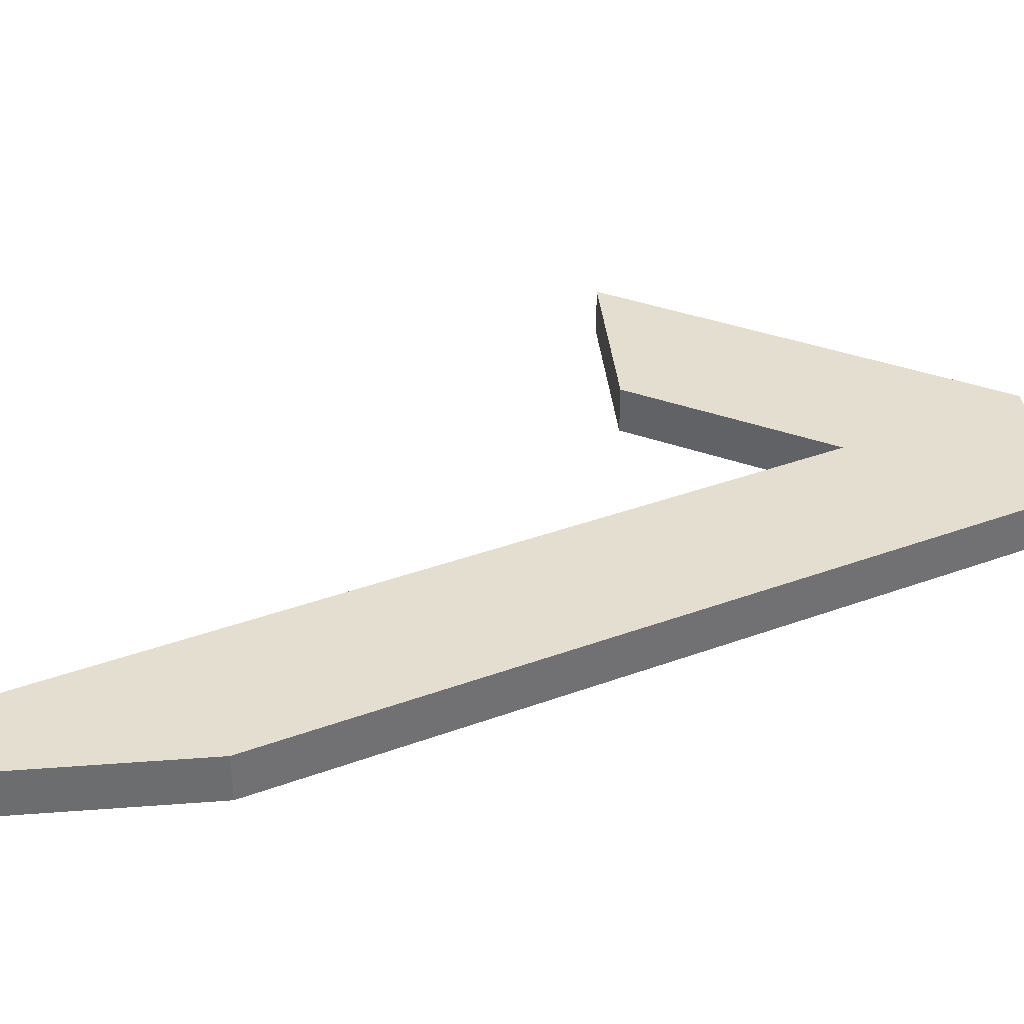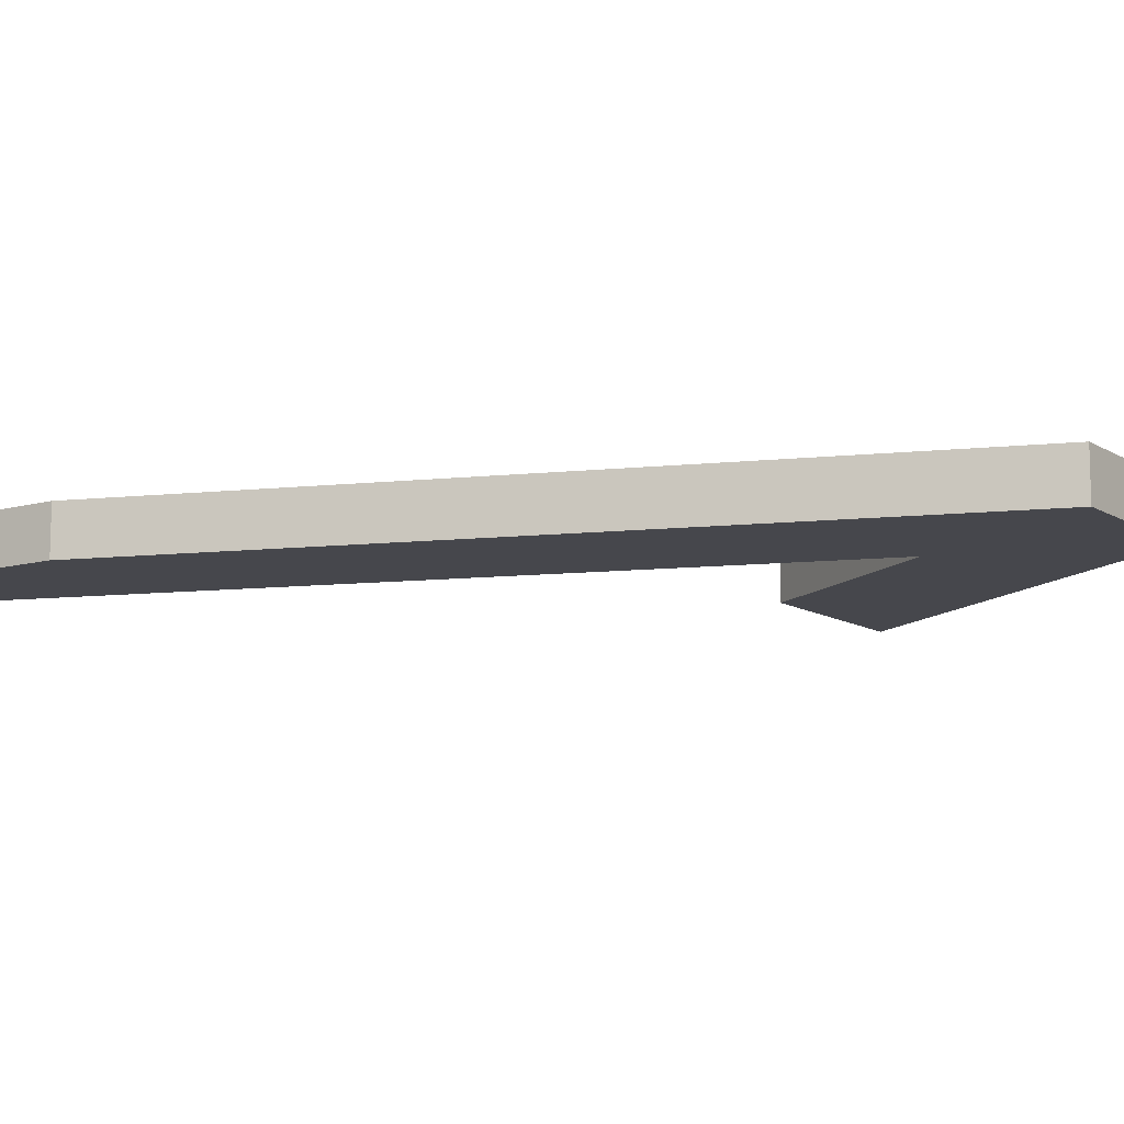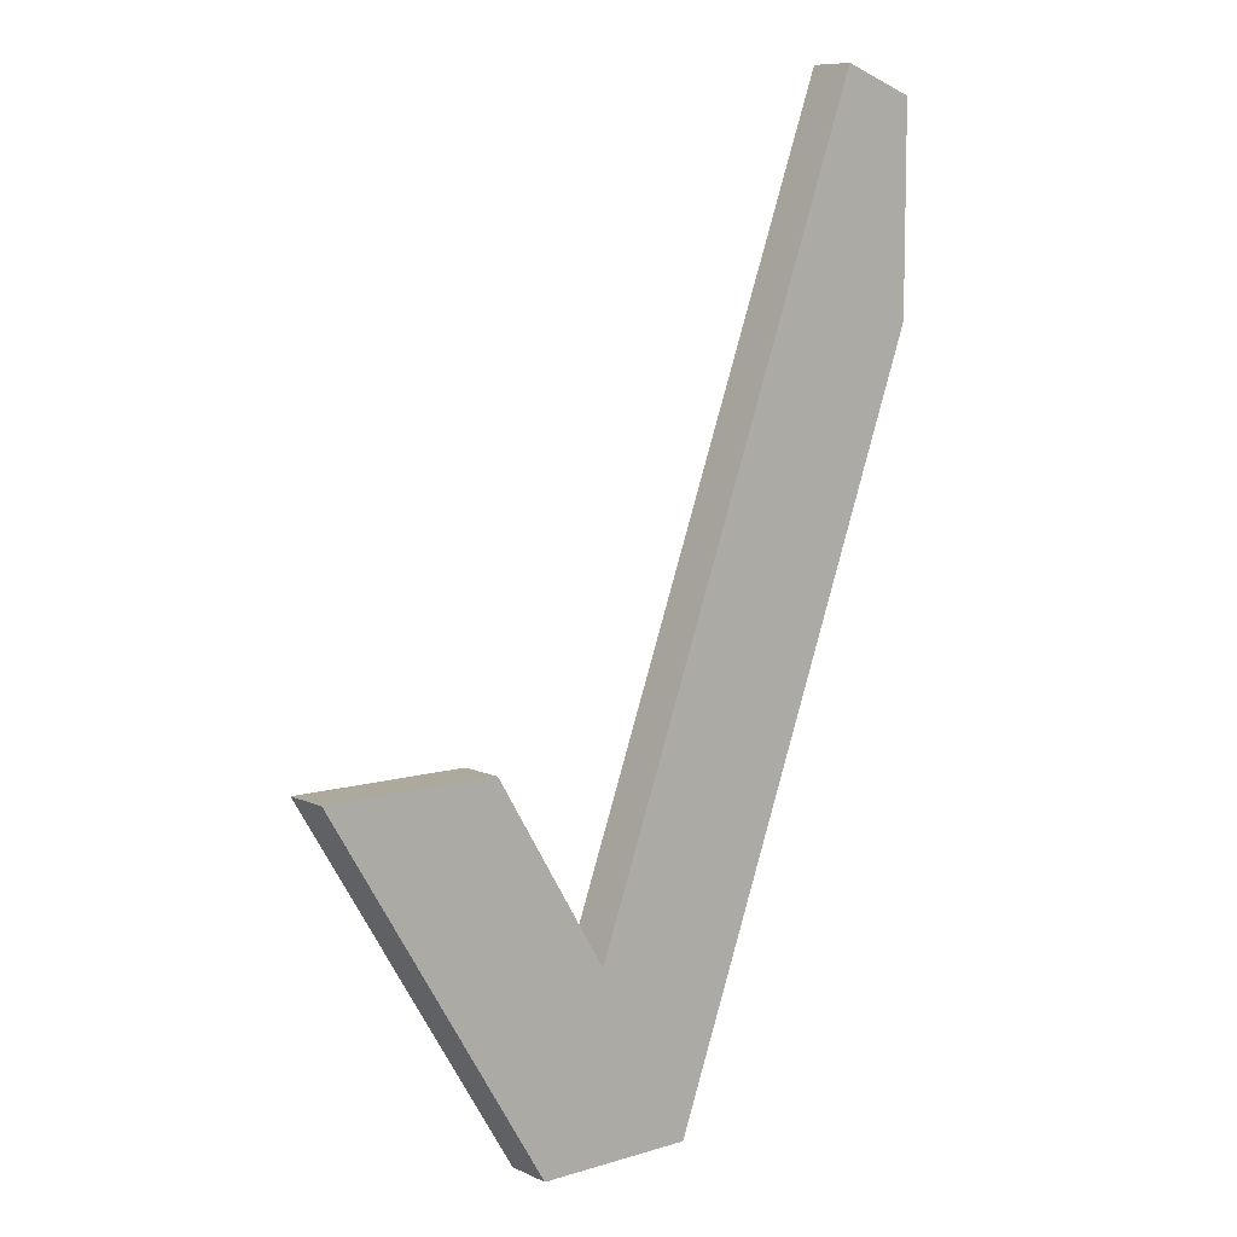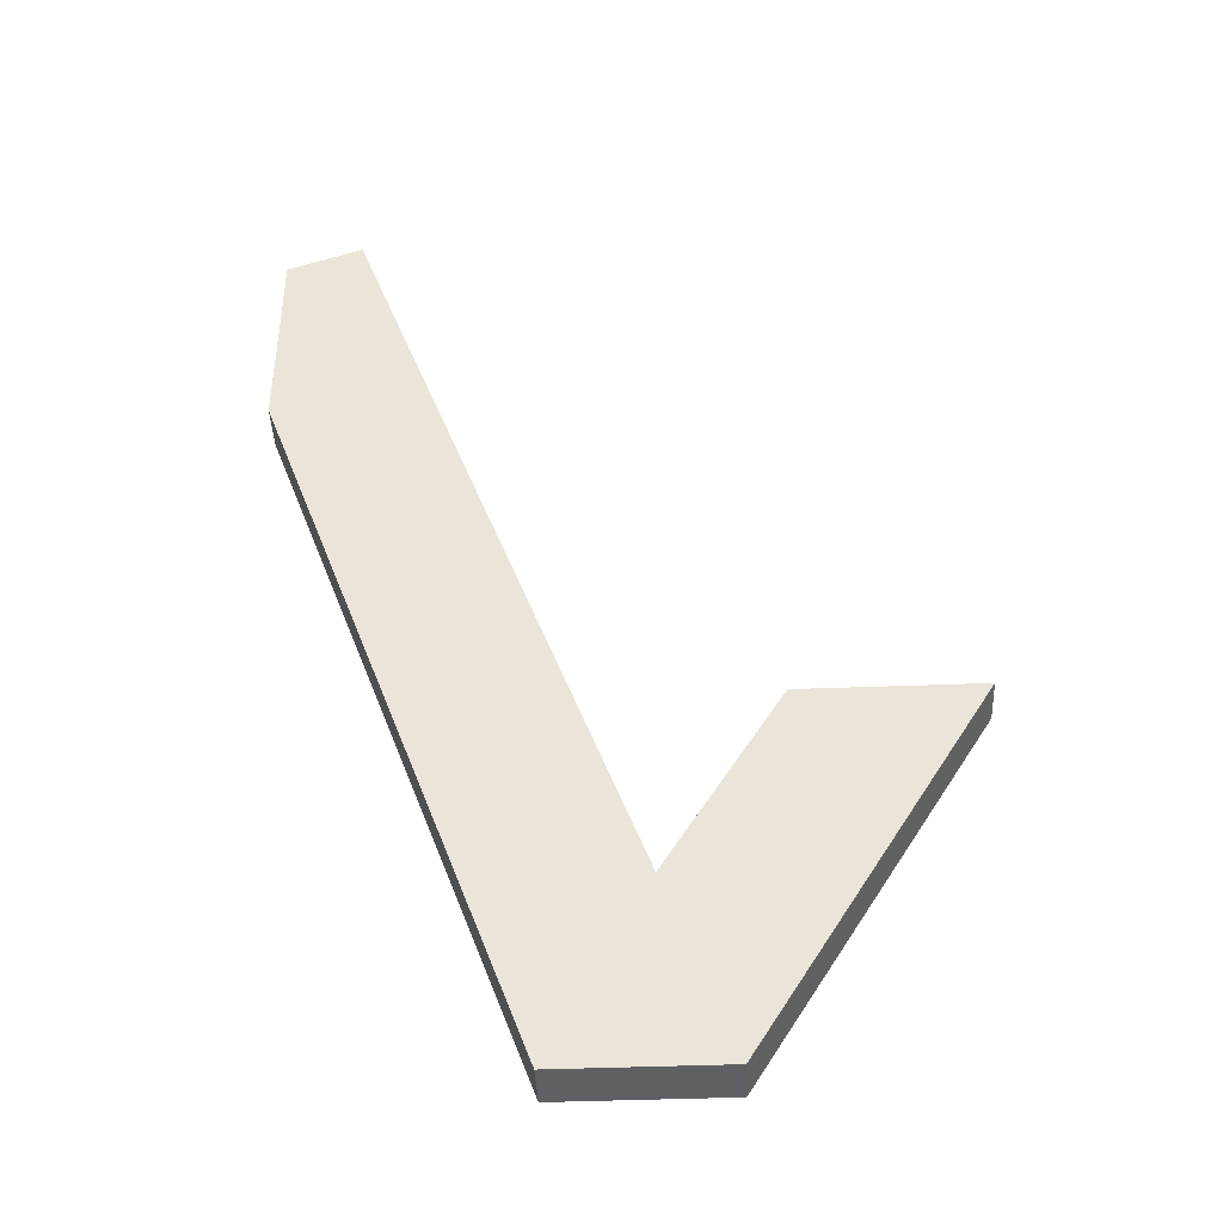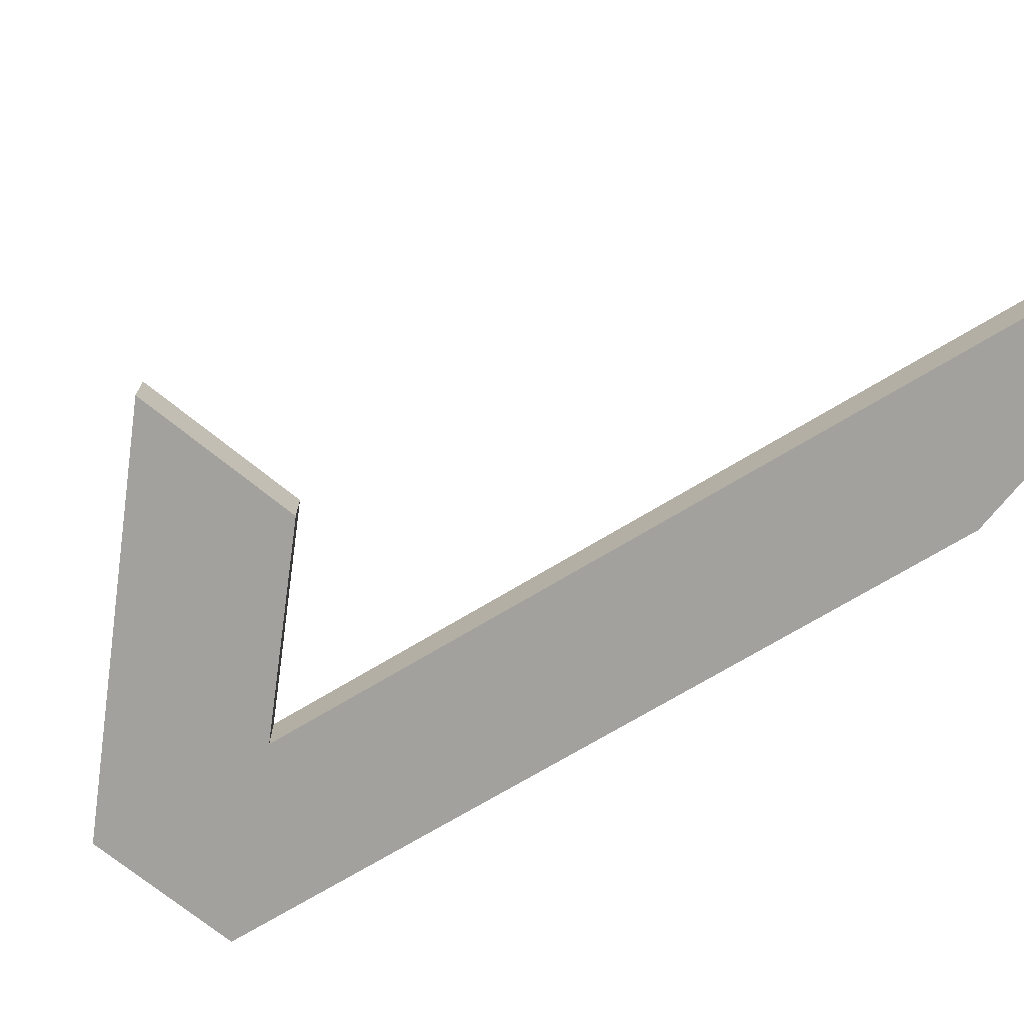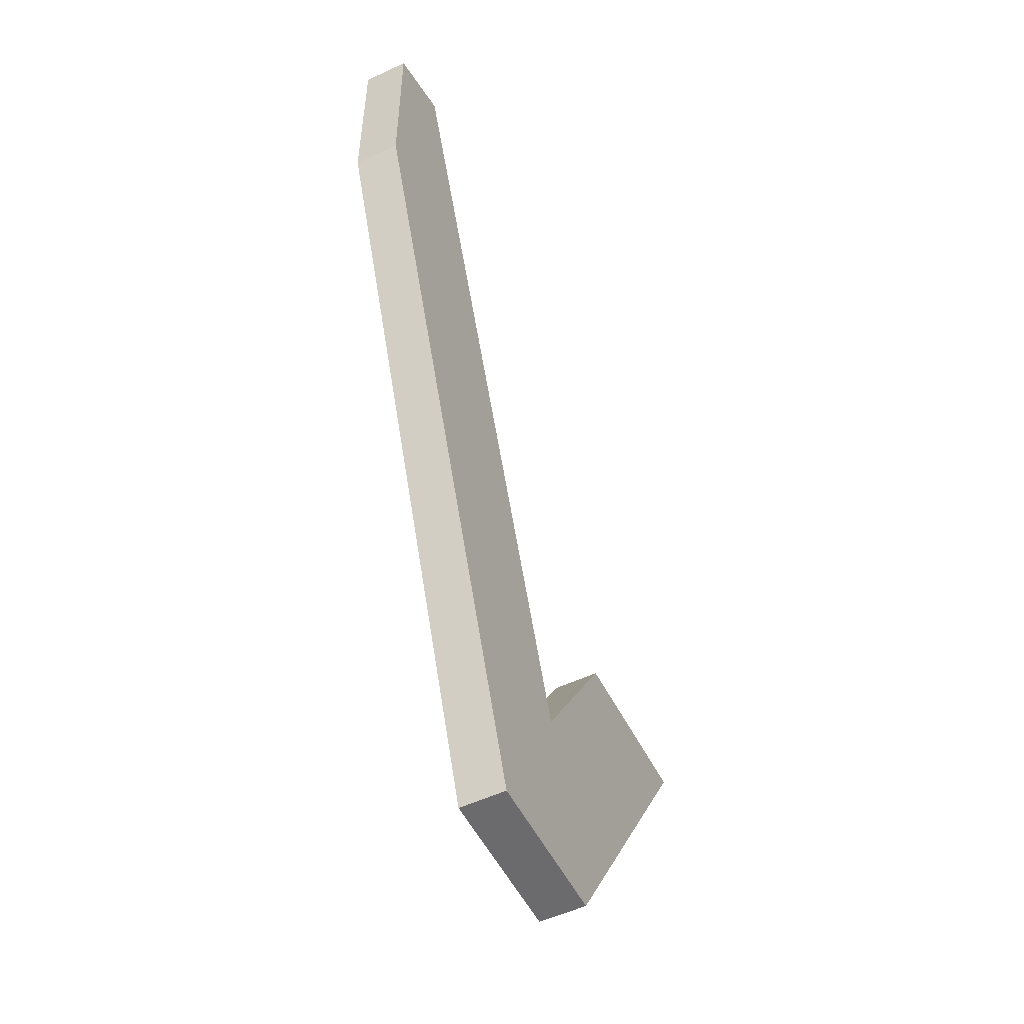
<metadata>
{"format":"obj","ext":"obj","renderer":"f3d","projection":"perspective","resolution":1024,"background":"white","views":[{"elev":36.5,"azim":-95.7,"up":"+Z"},{"elev":-11.0,"azim":-55.6,"up":"+Z"},{"elev":8.8,"azim":140.6,"up":"+Y"},{"elev":-42.4,"azim":2.7,"up":"+Y"},{"elev":-72.0,"azim":141.0,"up":"+Z"},{"elev":-53.5,"azim":-63.5,"up":"+Y"}]}
</metadata>
<code>
v 35 91.35 -2.25
v 42.2 93.97 -2.25
v 76.4 0 -2.25
v 60.97 0 -2.25
v 35 71.35 -2.25
v 42.2 93.97 -2.25
v 42.2 93.97 2.25
v 76.4 0 2.25
v 76.4 0 -2.25
v 76.4 0 -2.25
v 76.4 0 2.25
v 60.97 0 2.25
v 60.97 0 -2.25
v 60.97 0 -2.25
v 60.97 0 2.25
v 35 71.35 2.25
v 35 71.35 -2.25
v 35 71.35 -2.25
v 35 71.35 2.25
v 35 91.35 2.25
v 35 91.35 -2.25
v 35 91.35 -2.25
v 35 91.35 2.25
v 42.2 93.97 2.25
v 42.2 93.97 -2.25
v 42.2 93.97 2.25
v 35 91.35 2.25
v 35 71.35 2.25
v 60.97 0 2.25
v 76.4 0 2.25
v 76.4 0 -2.25
v 70.03 17.49 -2.25
v 81.04 35.67 -2.25
v 97.98 35.67 -2.25
v 70.03 17.49 -2.25
v 70.03 17.49 2.25
v 81.04 35.67 2.25
v 81.04 35.67 -2.25
v 81.04 35.67 -2.25
v 81.04 35.67 2.25
v 97.98 35.67 2.25
v 97.98 35.67 -2.25
v 97.98 35.67 -2.25
v 97.98 35.67 2.25
v 76.4 0 2.25
v 76.4 0 -2.25
v 76.4 0 -2.25
v 76.4 0 2.25
v 70.03 17.49 2.25
v 70.03 17.49 -2.25
v 70.03 17.49 2.25
v 76.4 0 2.25
v 97.98 35.67 2.25
v 81.04 35.67 2.25
g 69cc2efa-e315-11ea-acb4-54bf646e7e1f
f 1 2 5
f 5 2 4
f 4 2 3
g 69cc7d14-e315-11ea-8c44-54bf646e7e1f
f 7 8 6
f 6 8 9
g 69cccb4a-e315-11ea-ad58-54bf646e7e1f
f 11 12 10
f 10 12 13
g 69cd1968-e315-11ea-a721-54bf646e7e1f
f 15 16 14
f 14 16 17
g 69cd8e90-e315-11ea-a058-54bf646e7e1f
f 19 20 18
f 18 20 21
g 69ce2ae8-e315-11ea-973a-54bf646e7e1f
f 23 24 22
f 22 24 25
g 69ce9ffa-e315-11ea-a54d-54bf646e7e1f
f 27 28 26
f 26 28 29
f 26 29 30
g 6a065140-e315-11ea-942d-54bf646e7e1f
f 32 33 31
f 31 33 34
g 6a06c69a-e315-11ea-9ee6-54bf646e7e1f
f 36 37 35
f 35 37 38
g 6a073bae-e315-11ea-b6dc-54bf646e7e1f
f 40 41 39
f 39 41 42
g 6a07fef8-e315-11ea-a568-54bf646e7e1f
f 44 45 43
f 43 45 46
g 6a089b50-e315-11ea-92e7-54bf646e7e1f
f 48 49 47
f 47 49 50
g 6a095ea6-e315-11ea-b8b0-54bf646e7e1f
f 51 52 54
f 54 52 53

</code>
